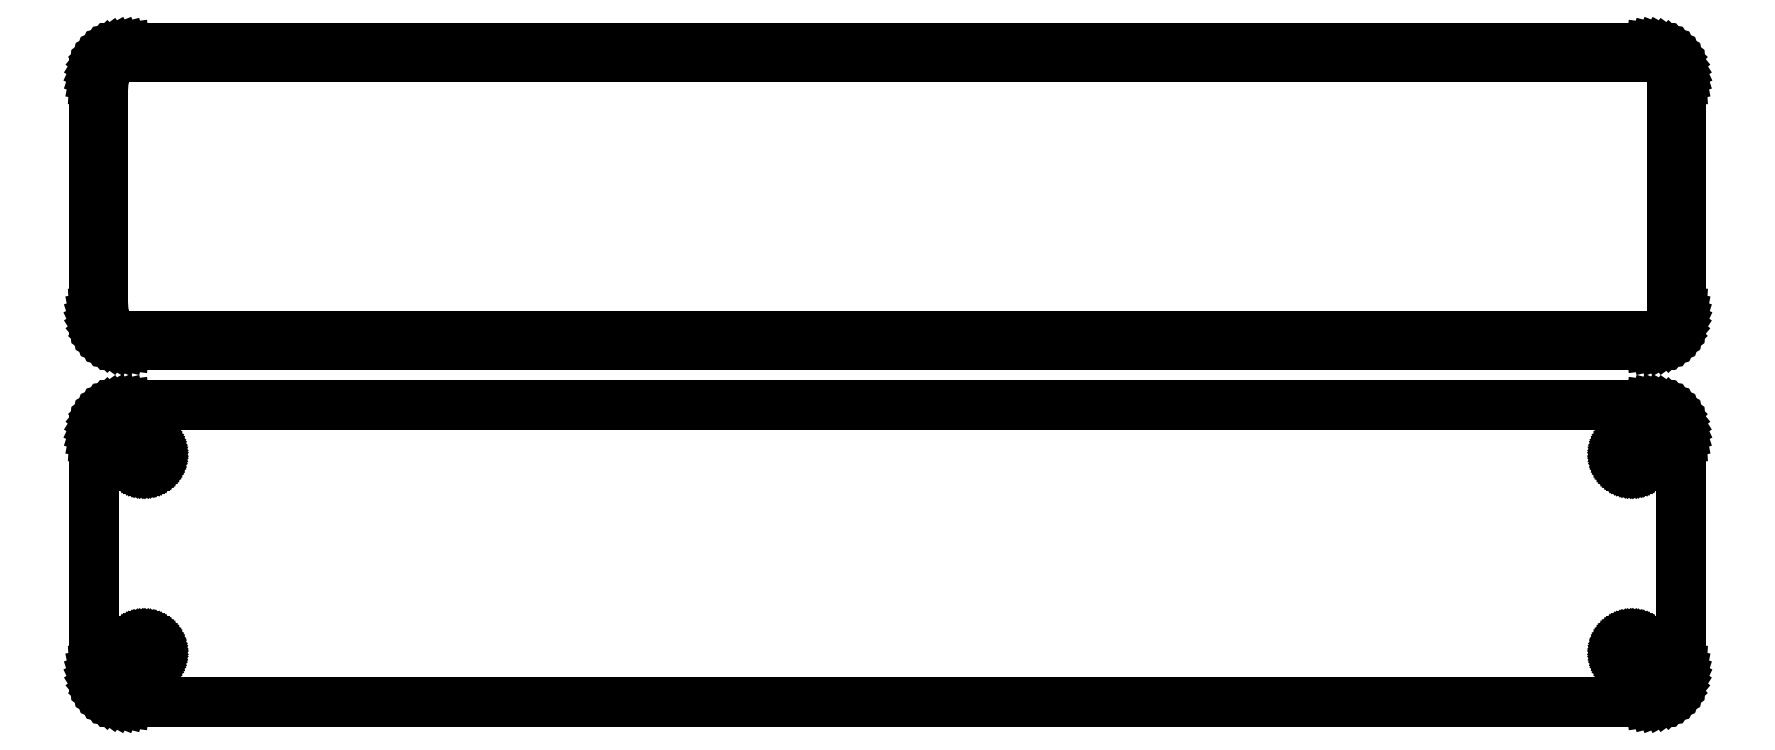
<metadata>
{"format":"dxf","ext":"dxf","renderer":"ezdxf+matplotlib","layout":"modelspace","background":"white","min_lineweight":24,"dpi":150}
</metadata>
<code>
0
SECTION
2
ENTITIES
0
LINE
8
0
10
115.9
20
85.59
11
116.5
21
85.74
0
LINE
8
0
10
116.5
20
85.74
11
117.1
21
85.98
0
LINE
8
0
10
117.1
20
85.98
11
117.7
21
86.28
0
LINE
8
0
10
117.7
20
86.28
11
118.2
21
86.65
0
LINE
8
0
10
118.2
20
86.65
11
118.6
21
87.08
0
LINE
8
0
10
118.6
20
87.08
11
119
21
87.56
0
LINE
8
0
10
119
20
87.56
11
119.4
21
88.09
0
LINE
8
0
10
119.4
20
88.09
11
119.6
21
88.66
0
LINE
8
0
10
119.6
20
88.66
11
119.8
21
89.26
0
LINE
8
0
10
119.8
20
89.26
11
120
21
89.87
0
LINE
8
0
10
120
20
89.87
11
120
21
90.5
0
LINE
8
0
10
120
20
90.5
11
120
21
125.5
0
LINE
8
0
10
120
20
125.5
11
120
21
126.1
0
LINE
8
0
10
120
20
126.1
11
119.8
21
126.7
0
LINE
8
0
10
119.8
20
126.7
11
119.6
21
127.3
0
LINE
8
0
10
119.6
20
127.3
11
119.4
21
127.9
0
LINE
8
0
10
119.4
20
127.9
11
119
21
128.4
0
LINE
8
0
10
119
20
128.4
11
118.6
21
128.9
0
LINE
8
0
10
118.6
20
128.9
11
118.2
21
129.4
0
LINE
8
0
10
118.2
20
129.4
11
117.7
21
129.7
0
LINE
8
0
10
117.7
20
129.7
11
117.1
21
130
0
LINE
8
0
10
117.1
20
130
11
116.5
21
130.3
0
LINE
8
0
10
116.5
20
130.3
11
115.9
21
130.4
0
LINE
8
0
10
115.9
20
130.4
11
115.3
21
130.5
0
LINE
8
0
10
115.3
20
130.5
11
-115.3
21
130.5
0
LINE
8
0
10
-115.3
20
130.5
11
-115.9
21
130.4
0
LINE
8
0
10
-115.9
20
130.4
11
-116.5
21
130.3
0
LINE
8
0
10
-116.5
20
130.3
11
-117.1
21
130
0
LINE
8
0
10
-117.1
20
130
11
-117.7
21
129.7
0
LINE
8
0
10
-117.7
20
129.7
11
-118.2
21
129.4
0
LINE
8
0
10
-118.2
20
129.4
11
-118.6
21
128.9
0
LINE
8
0
10
-118.6
20
128.9
11
-119
21
128.4
0
LINE
8
0
10
-119
20
128.4
11
-119.4
21
127.9
0
LINE
8
0
10
-119.4
20
127.9
11
-119.6
21
127.3
0
LINE
8
0
10
-119.6
20
127.3
11
-119.8
21
126.7
0
LINE
8
0
10
-119.8
20
126.7
11
-120
21
126.1
0
LINE
8
0
10
-120
20
126.1
11
-120
21
125.5
0
LINE
8
0
10
-120
20
125.5
11
-120
21
90.5
0
LINE
8
0
10
-120
20
90.5
11
-120
21
89.87
0
LINE
8
0
10
-120
20
89.87
11
-119.8
21
89.26
0
LINE
8
0
10
-119.8
20
89.26
11
-119.6
21
88.66
0
LINE
8
0
10
-119.6
20
88.66
11
-119.4
21
88.09
0
LINE
8
0
10
-119.4
20
88.09
11
-119
21
87.56
0
LINE
8
0
10
-119
20
87.56
11
-118.6
21
87.08
0
LINE
8
0
10
-118.6
20
87.08
11
-118.2
21
86.65
0
LINE
8
0
10
-118.2
20
86.65
11
-117.7
21
86.28
0
LINE
8
0
10
-117.7
20
86.28
11
-117.1
21
85.98
0
LINE
8
0
10
-117.1
20
85.98
11
-116.5
21
85.74
0
LINE
8
0
10
-116.5
20
85.74
11
-115.9
21
85.59
0
LINE
8
0
10
-115.9
20
85.59
11
-115.3
21
85.51
0
LINE
8
0
10
-115.3
20
85.51
11
115.3
21
85.51
0
LINE
8
0
10
115.3
20
85.51
11
115.9
21
85.59
0
LINE
8
0
10
-115
20
86.89
11
-115.5
21
86.95
0
LINE
8
0
10
-115.5
20
86.95
11
-115.9
21
87.07
0
LINE
8
0
10
-115.9
20
87.07
11
-116.4
21
87.25
0
LINE
8
0
10
-116.4
20
87.25
11
-116.8
21
87.48
0
LINE
8
0
10
-116.8
20
87.48
11
-117.2
21
87.77
0
LINE
8
0
10
-117.2
20
87.77
11
-117.6
21
88.1
0
LINE
8
0
10
-117.6
20
88.1
11
-117.9
21
88.48
0
LINE
8
0
10
-117.9
20
88.48
11
-118.1
21
88.89
0
LINE
8
0
10
-118.1
20
88.89
11
-118.3
21
89.33
0
LINE
8
0
10
-118.3
20
89.33
11
-118.5
21
89.79
0
LINE
8
0
10
-118.5
20
89.79
11
-118.6
21
90.27
0
LINE
8
0
10
-118.6
20
90.27
11
-118.6
21
90.75
0
LINE
8
0
10
-118.6
20
90.75
11
-118.6
21
125.2
0
LINE
8
0
10
-118.6
20
125.2
11
-118.6
21
125.7
0
LINE
8
0
10
-118.6
20
125.7
11
-118.5
21
126.2
0
LINE
8
0
10
-118.5
20
126.2
11
-118.3
21
126.7
0
LINE
8
0
10
-118.3
20
126.7
11
-118.1
21
127.1
0
LINE
8
0
10
-118.1
20
127.1
11
-117.9
21
127.5
0
LINE
8
0
10
-117.9
20
127.5
11
-117.6
21
127.9
0
LINE
8
0
10
-117.6
20
127.9
11
-117.2
21
128.2
0
LINE
8
0
10
-117.2
20
128.2
11
-116.8
21
128.5
0
LINE
8
0
10
-116.8
20
128.5
11
-116.4
21
128.8
0
LINE
8
0
10
-116.4
20
128.8
11
-115.9
21
128.9
0
LINE
8
0
10
-115.9
20
128.9
11
-115.5
21
129.1
0
LINE
8
0
10
-115.5
20
129.1
11
-115
21
129.1
0
LINE
8
0
10
-115
20
129.1
11
115
21
129.1
0
LINE
8
0
10
115
20
129.1
11
115.5
21
129.1
0
LINE
8
0
10
115.5
20
129.1
11
115.9
21
128.9
0
LINE
8
0
10
115.9
20
128.9
11
116.4
21
128.8
0
LINE
8
0
10
116.4
20
128.8
11
116.8
21
128.5
0
LINE
8
0
10
116.8
20
128.5
11
117.2
21
128.2
0
LINE
8
0
10
117.2
20
128.2
11
117.6
21
127.9
0
LINE
8
0
10
117.6
20
127.9
11
117.9
21
127.5
0
LINE
8
0
10
117.9
20
127.5
11
118.1
21
127.1
0
LINE
8
0
10
118.1
20
127.1
11
118.3
21
126.7
0
LINE
8
0
10
118.3
20
126.7
11
118.5
21
126.2
0
LINE
8
0
10
118.5
20
126.2
11
118.6
21
125.7
0
LINE
8
0
10
118.6
20
125.7
11
118.6
21
125.2
0
LINE
8
0
10
118.6
20
125.2
11
118.6
21
90.75
0
LINE
8
0
10
118.6
20
90.75
11
118.6
21
90.27
0
LINE
8
0
10
118.6
20
90.27
11
118.5
21
89.79
0
LINE
8
0
10
118.5
20
89.79
11
118.3
21
89.33
0
LINE
8
0
10
118.3
20
89.33
11
118.1
21
88.89
0
LINE
8
0
10
118.1
20
88.89
11
117.9
21
88.48
0
LINE
8
0
10
117.9
20
88.48
11
117.6
21
88.1
0
LINE
8
0
10
117.6
20
88.1
11
117.2
21
87.77
0
LINE
8
0
10
117.2
20
87.77
11
116.8
21
87.48
0
LINE
8
0
10
116.8
20
87.48
11
116.4
21
87.25
0
LINE
8
0
10
116.4
20
87.25
11
115.9
21
87.07
0
LINE
8
0
10
115.9
20
87.07
11
115.5
21
86.95
0
LINE
8
0
10
115.5
20
86.95
11
115
21
86.89
0
LINE
8
0
10
115
20
86.89
11
-115
21
86.89
0
LINE
8
0
10
115.9
20
31.59
11
116.5
21
31.74
0
LINE
8
0
10
116.5
20
31.74
11
117.1
21
31.98
0
LINE
8
0
10
117.1
20
31.98
11
117.7
21
32.28
0
LINE
8
0
10
117.7
20
32.28
11
118.2
21
32.65
0
LINE
8
0
10
118.2
20
32.65
11
118.6
21
33.08
0
LINE
8
0
10
118.6
20
33.08
11
119
21
33.56
0
LINE
8
0
10
119
20
33.56
11
119.4
21
34.09
0
LINE
8
0
10
119.4
20
34.09
11
119.6
21
34.66
0
LINE
8
0
10
119.6
20
34.66
11
119.8
21
35.26
0
LINE
8
0
10
119.8
20
35.26
11
120
21
35.87
0
LINE
8
0
10
120
20
35.87
11
120
21
36.5
0
LINE
8
0
10
120
20
36.5
11
120
21
71.5
0
LINE
8
0
10
120
20
71.5
11
120
21
72.13
0
LINE
8
0
10
120
20
72.13
11
119.8
21
72.74
0
LINE
8
0
10
119.8
20
72.74
11
119.6
21
73.34
0
LINE
8
0
10
119.6
20
73.34
11
119.4
21
73.91
0
LINE
8
0
10
119.4
20
73.91
11
119
21
74.44
0
LINE
8
0
10
119
20
74.44
11
118.6
21
74.92
0
LINE
8
0
10
118.6
20
74.92
11
118.2
21
75.35
0
LINE
8
0
10
118.2
20
75.35
11
117.7
21
75.72
0
LINE
8
0
10
117.7
20
75.72
11
117.1
21
76.02
0
LINE
8
0
10
117.1
20
76.02
11
116.5
21
76.26
0
LINE
8
0
10
116.5
20
76.26
11
115.9
21
76.41
0
LINE
8
0
10
115.9
20
76.41
11
115.3
21
76.49
0
LINE
8
0
10
115.3
20
76.49
11
-115.3
21
76.49
0
LINE
8
0
10
-115.3
20
76.49
11
-115.9
21
76.41
0
LINE
8
0
10
-115.9
20
76.41
11
-116.5
21
76.26
0
LINE
8
0
10
-116.5
20
76.26
11
-117.1
21
76.02
0
LINE
8
0
10
-117.1
20
76.02
11
-117.7
21
75.72
0
LINE
8
0
10
-117.7
20
75.72
11
-118.2
21
75.35
0
LINE
8
0
10
-118.2
20
75.35
11
-118.6
21
74.92
0
LINE
8
0
10
-118.6
20
74.92
11
-119
21
74.44
0
LINE
8
0
10
-119
20
74.44
11
-119.4
21
73.91
0
LINE
8
0
10
-119.4
20
73.91
11
-119.6
21
73.34
0
LINE
8
0
10
-119.6
20
73.34
11
-119.8
21
72.74
0
LINE
8
0
10
-119.8
20
72.74
11
-120
21
72.13
0
LINE
8
0
10
-120
20
72.13
11
-120
21
71.5
0
LINE
8
0
10
-120
20
71.5
11
-120
21
36.5
0
LINE
8
0
10
-120
20
36.5
11
-120
21
35.87
0
LINE
8
0
10
-120
20
35.87
11
-119.8
21
35.26
0
LINE
8
0
10
-119.8
20
35.26
11
-119.6
21
34.66
0
LINE
8
0
10
-119.6
20
34.66
11
-119.4
21
34.09
0
LINE
8
0
10
-119.4
20
34.09
11
-119
21
33.56
0
LINE
8
0
10
-119
20
33.56
11
-118.6
21
33.08
0
LINE
8
0
10
-118.6
20
33.08
11
-118.2
21
32.65
0
LINE
8
0
10
-118.2
20
32.65
11
-117.7
21
32.28
0
LINE
8
0
10
-117.7
20
32.28
11
-117.1
21
31.98
0
LINE
8
0
10
-117.1
20
31.98
11
-116.5
21
31.74
0
LINE
8
0
10
-116.5
20
31.74
11
-115.9
21
31.59
0
LINE
8
0
10
-115.9
20
31.59
11
-115.3
21
31.51
0
LINE
8
0
10
-115.3
20
31.51
11
115.3
21
31.51
0
LINE
8
0
10
115.3
20
31.51
11
115.9
21
31.59
0
LINE
8
0
10
-112.6
20
67.2
11
-112.8
21
67.23
0
LINE
8
0
10
-112.8
20
67.23
11
-113.1
21
67.29
0
LINE
8
0
10
-113.1
20
67.29
11
-113.3
21
67.37
0
LINE
8
0
10
-113.3
20
67.37
11
-113.5
21
67.48
0
LINE
8
0
10
-113.5
20
67.48
11
-113.6
21
67.61
0
LINE
8
0
10
-113.6
20
67.61
11
-113.8
21
67.77
0
LINE
8
0
10
-113.8
20
67.77
11
-114
21
67.94
0
LINE
8
0
10
-114
20
67.94
11
-114.1
21
68.13
0
LINE
8
0
10
-114.1
20
68.13
11
-114.2
21
68.34
0
LINE
8
0
10
-114.2
20
68.34
11
-114.2
21
68.55
0
LINE
8
0
10
-114.2
20
68.55
11
-114.3
21
68.77
0
LINE
8
0
10
-114.3
20
68.77
11
-114.3
21
69
0
LINE
8
0
10
-114.3
20
69
11
-114.3
21
69.23
0
LINE
8
0
10
-114.3
20
69.23
11
-114.2
21
69.45
0
LINE
8
0
10
-114.2
20
69.45
11
-114.2
21
69.66
0
LINE
8
0
10
-114.2
20
69.66
11
-114.1
21
69.87
0
LINE
8
0
10
-114.1
20
69.87
11
-114
21
70.06
0
LINE
8
0
10
-114
20
70.06
11
-113.8
21
70.23
0
LINE
8
0
10
-113.8
20
70.23
11
-113.6
21
70.39
0
LINE
8
0
10
-113.6
20
70.39
11
-113.5
21
70.52
0
LINE
8
0
10
-113.5
20
70.52
11
-113.3
21
70.63
0
LINE
8
0
10
-113.3
20
70.63
11
-113.1
21
70.71
0
LINE
8
0
10
-113.1
20
70.71
11
-112.8
21
70.77
0
LINE
8
0
10
-112.8
20
70.77
11
-112.6
21
70.8
0
LINE
8
0
10
-112.6
20
70.8
11
-112.4
21
70.8
0
LINE
8
0
10
-112.4
20
70.8
11
-112.2
21
70.77
0
LINE
8
0
10
-112.2
20
70.77
11
-111.9
21
70.71
0
LINE
8
0
10
-111.9
20
70.71
11
-111.7
21
70.63
0
LINE
8
0
10
-111.7
20
70.63
11
-111.5
21
70.52
0
LINE
8
0
10
-111.5
20
70.52
11
-111.4
21
70.39
0
LINE
8
0
10
-111.4
20
70.39
11
-111.2
21
70.23
0
LINE
8
0
10
-111.2
20
70.23
11
-111
21
70.06
0
LINE
8
0
10
-111
20
70.06
11
-110.9
21
69.87
0
LINE
8
0
10
-110.9
20
69.87
11
-110.8
21
69.66
0
LINE
8
0
10
-110.8
20
69.66
11
-110.8
21
69.45
0
LINE
8
0
10
-110.8
20
69.45
11
-110.7
21
69.23
0
LINE
8
0
10
-110.7
20
69.23
11
-110.7
21
69
0
LINE
8
0
10
-110.7
20
69
11
-110.7
21
68.77
0
LINE
8
0
10
-110.7
20
68.77
11
-110.8
21
68.55
0
LINE
8
0
10
-110.8
20
68.55
11
-110.8
21
68.34
0
LINE
8
0
10
-110.8
20
68.34
11
-110.9
21
68.13
0
LINE
8
0
10
-110.9
20
68.13
11
-111
21
67.94
0
LINE
8
0
10
-111
20
67.94
11
-111.2
21
67.77
0
LINE
8
0
10
-111.2
20
67.77
11
-111.4
21
67.61
0
LINE
8
0
10
-111.4
20
67.61
11
-111.5
21
67.48
0
LINE
8
0
10
-111.5
20
67.48
11
-111.7
21
67.37
0
LINE
8
0
10
-111.7
20
67.37
11
-111.9
21
67.29
0
LINE
8
0
10
-111.9
20
67.29
11
-112.2
21
67.23
0
LINE
8
0
10
-112.2
20
67.23
11
-112.4
21
67.2
0
LINE
8
0
10
-112.4
20
67.2
11
-112.6
21
67.2
0
LINE
8
0
10
112.4
20
67.2
11
112.2
21
67.23
0
LINE
8
0
10
112.2
20
67.23
11
111.9
21
67.29
0
LINE
8
0
10
111.9
20
67.29
11
111.7
21
67.37
0
LINE
8
0
10
111.7
20
67.37
11
111.5
21
67.48
0
LINE
8
0
10
111.5
20
67.48
11
111.4
21
67.61
0
LINE
8
0
10
111.4
20
67.61
11
111.2
21
67.77
0
LINE
8
0
10
111.2
20
67.77
11
111
21
67.94
0
LINE
8
0
10
111
20
67.94
11
110.9
21
68.13
0
LINE
8
0
10
110.9
20
68.13
11
110.8
21
68.34
0
LINE
8
0
10
110.8
20
68.34
11
110.8
21
68.55
0
LINE
8
0
10
110.8
20
68.55
11
110.7
21
68.77
0
LINE
8
0
10
110.7
20
68.77
11
110.7
21
69
0
LINE
8
0
10
110.7
20
69
11
110.7
21
69.23
0
LINE
8
0
10
110.7
20
69.23
11
110.8
21
69.45
0
LINE
8
0
10
110.8
20
69.45
11
110.8
21
69.66
0
LINE
8
0
10
110.8
20
69.66
11
110.9
21
69.87
0
LINE
8
0
10
110.9
20
69.87
11
111
21
70.06
0
LINE
8
0
10
111
20
70.06
11
111.2
21
70.23
0
LINE
8
0
10
111.2
20
70.23
11
111.4
21
70.39
0
LINE
8
0
10
111.4
20
70.39
11
111.5
21
70.52
0
LINE
8
0
10
111.5
20
70.52
11
111.7
21
70.63
0
LINE
8
0
10
111.7
20
70.63
11
111.9
21
70.71
0
LINE
8
0
10
111.9
20
70.71
11
112.2
21
70.77
0
LINE
8
0
10
112.2
20
70.77
11
112.4
21
70.8
0
LINE
8
0
10
112.4
20
70.8
11
112.6
21
70.8
0
LINE
8
0
10
112.6
20
70.8
11
112.8
21
70.77
0
LINE
8
0
10
112.8
20
70.77
11
113.1
21
70.71
0
LINE
8
0
10
113.1
20
70.71
11
113.3
21
70.63
0
LINE
8
0
10
113.3
20
70.63
11
113.5
21
70.52
0
LINE
8
0
10
113.5
20
70.52
11
113.6
21
70.39
0
LINE
8
0
10
113.6
20
70.39
11
113.8
21
70.23
0
LINE
8
0
10
113.8
20
70.23
11
114
21
70.06
0
LINE
8
0
10
114
20
70.06
11
114.1
21
69.87
0
LINE
8
0
10
114.1
20
69.87
11
114.2
21
69.66
0
LINE
8
0
10
114.2
20
69.66
11
114.2
21
69.45
0
LINE
8
0
10
114.2
20
69.45
11
114.3
21
69.23
0
LINE
8
0
10
114.3
20
69.23
11
114.3
21
69
0
LINE
8
0
10
114.3
20
69
11
114.3
21
68.77
0
LINE
8
0
10
114.3
20
68.77
11
114.2
21
68.55
0
LINE
8
0
10
114.2
20
68.55
11
114.2
21
68.34
0
LINE
8
0
10
114.2
20
68.34
11
114.1
21
68.13
0
LINE
8
0
10
114.1
20
68.13
11
114
21
67.94
0
LINE
8
0
10
114
20
67.94
11
113.8
21
67.77
0
LINE
8
0
10
113.8
20
67.77
11
113.6
21
67.61
0
LINE
8
0
10
113.6
20
67.61
11
113.5
21
67.48
0
LINE
8
0
10
113.5
20
67.48
11
113.3
21
67.37
0
LINE
8
0
10
113.3
20
67.37
11
113.1
21
67.29
0
LINE
8
0
10
113.1
20
67.29
11
112.8
21
67.23
0
LINE
8
0
10
112.8
20
67.23
11
112.6
21
67.2
0
LINE
8
0
10
112.6
20
67.2
11
112.4
21
67.2
0
LINE
8
0
10
112.4
20
37.2
11
112.2
21
37.23
0
LINE
8
0
10
112.2
20
37.23
11
111.9
21
37.29
0
LINE
8
0
10
111.9
20
37.29
11
111.7
21
37.37
0
LINE
8
0
10
111.7
20
37.37
11
111.5
21
37.48
0
LINE
8
0
10
111.5
20
37.48
11
111.4
21
37.61
0
LINE
8
0
10
111.4
20
37.61
11
111.2
21
37.77
0
LINE
8
0
10
111.2
20
37.77
11
111
21
37.94
0
LINE
8
0
10
111
20
37.94
11
110.9
21
38.13
0
LINE
8
0
10
110.9
20
38.13
11
110.8
21
38.34
0
LINE
8
0
10
110.8
20
38.34
11
110.8
21
38.55
0
LINE
8
0
10
110.8
20
38.55
11
110.7
21
38.77
0
LINE
8
0
10
110.7
20
38.77
11
110.7
21
39
0
LINE
8
0
10
110.7
20
39
11
110.7
21
39.23
0
LINE
8
0
10
110.7
20
39.23
11
110.8
21
39.45
0
LINE
8
0
10
110.8
20
39.45
11
110.8
21
39.66
0
LINE
8
0
10
110.8
20
39.66
11
110.9
21
39.87
0
LINE
8
0
10
110.9
20
39.87
11
111
21
40.06
0
LINE
8
0
10
111
20
40.06
11
111.2
21
40.23
0
LINE
8
0
10
111.2
20
40.23
11
111.4
21
40.39
0
LINE
8
0
10
111.4
20
40.39
11
111.5
21
40.52
0
LINE
8
0
10
111.5
20
40.52
11
111.7
21
40.63
0
LINE
8
0
10
111.7
20
40.63
11
111.9
21
40.71
0
LINE
8
0
10
111.9
20
40.71
11
112.2
21
40.77
0
LINE
8
0
10
112.2
20
40.77
11
112.4
21
40.8
0
LINE
8
0
10
112.4
20
40.8
11
112.6
21
40.8
0
LINE
8
0
10
112.6
20
40.8
11
112.8
21
40.77
0
LINE
8
0
10
112.8
20
40.77
11
113.1
21
40.71
0
LINE
8
0
10
113.1
20
40.71
11
113.3
21
40.63
0
LINE
8
0
10
113.3
20
40.63
11
113.5
21
40.52
0
LINE
8
0
10
113.5
20
40.52
11
113.6
21
40.39
0
LINE
8
0
10
113.6
20
40.39
11
113.8
21
40.23
0
LINE
8
0
10
113.8
20
40.23
11
114
21
40.06
0
LINE
8
0
10
114
20
40.06
11
114.1
21
39.87
0
LINE
8
0
10
114.1
20
39.87
11
114.2
21
39.66
0
LINE
8
0
10
114.2
20
39.66
11
114.2
21
39.45
0
LINE
8
0
10
114.2
20
39.45
11
114.3
21
39.23
0
LINE
8
0
10
114.3
20
39.23
11
114.3
21
39
0
LINE
8
0
10
114.3
20
39
11
114.3
21
38.77
0
LINE
8
0
10
114.3
20
38.77
11
114.2
21
38.55
0
LINE
8
0
10
114.2
20
38.55
11
114.2
21
38.34
0
LINE
8
0
10
114.2
20
38.34
11
114.1
21
38.13
0
LINE
8
0
10
114.1
20
38.13
11
114
21
37.94
0
LINE
8
0
10
114
20
37.94
11
113.8
21
37.77
0
LINE
8
0
10
113.8
20
37.77
11
113.6
21
37.61
0
LINE
8
0
10
113.6
20
37.61
11
113.5
21
37.48
0
LINE
8
0
10
113.5
20
37.48
11
113.3
21
37.37
0
LINE
8
0
10
113.3
20
37.37
11
113.1
21
37.29
0
LINE
8
0
10
113.1
20
37.29
11
112.8
21
37.23
0
LINE
8
0
10
112.8
20
37.23
11
112.6
21
37.2
0
LINE
8
0
10
112.6
20
37.2
11
112.4
21
37.2
0
LINE
8
0
10
-112.6
20
37.2
11
-112.8
21
37.23
0
LINE
8
0
10
-112.8
20
37.23
11
-113.1
21
37.29
0
LINE
8
0
10
-113.1
20
37.29
11
-113.3
21
37.37
0
LINE
8
0
10
-113.3
20
37.37
11
-113.5
21
37.48
0
LINE
8
0
10
-113.5
20
37.48
11
-113.6
21
37.61
0
LINE
8
0
10
-113.6
20
37.61
11
-113.8
21
37.77
0
LINE
8
0
10
-113.8
20
37.77
11
-114
21
37.94
0
LINE
8
0
10
-114
20
37.94
11
-114.1
21
38.13
0
LINE
8
0
10
-114.1
20
38.13
11
-114.2
21
38.34
0
LINE
8
0
10
-114.2
20
38.34
11
-114.2
21
38.55
0
LINE
8
0
10
-114.2
20
38.55
11
-114.3
21
38.77
0
LINE
8
0
10
-114.3
20
38.77
11
-114.3
21
39
0
LINE
8
0
10
-114.3
20
39
11
-114.3
21
39.23
0
LINE
8
0
10
-114.3
20
39.23
11
-114.2
21
39.45
0
LINE
8
0
10
-114.2
20
39.45
11
-114.2
21
39.66
0
LINE
8
0
10
-114.2
20
39.66
11
-114.1
21
39.87
0
LINE
8
0
10
-114.1
20
39.87
11
-114
21
40.06
0
LINE
8
0
10
-114
20
40.06
11
-113.8
21
40.23
0
LINE
8
0
10
-113.8
20
40.23
11
-113.6
21
40.39
0
LINE
8
0
10
-113.6
20
40.39
11
-113.5
21
40.52
0
LINE
8
0
10
-113.5
20
40.52
11
-113.3
21
40.63
0
LINE
8
0
10
-113.3
20
40.63
11
-113.1
21
40.71
0
LINE
8
0
10
-113.1
20
40.71
11
-112.8
21
40.77
0
LINE
8
0
10
-112.8
20
40.77
11
-112.6
21
40.8
0
LINE
8
0
10
-112.6
20
40.8
11
-112.4
21
40.8
0
LINE
8
0
10
-112.4
20
40.8
11
-112.2
21
40.77
0
LINE
8
0
10
-112.2
20
40.77
11
-111.9
21
40.71
0
LINE
8
0
10
-111.9
20
40.71
11
-111.7
21
40.63
0
LINE
8
0
10
-111.7
20
40.63
11
-111.5
21
40.52
0
LINE
8
0
10
-111.5
20
40.52
11
-111.4
21
40.39
0
LINE
8
0
10
-111.4
20
40.39
11
-111.2
21
40.23
0
LINE
8
0
10
-111.2
20
40.23
11
-111
21
40.06
0
LINE
8
0
10
-111
20
40.06
11
-110.9
21
39.87
0
LINE
8
0
10
-110.9
20
39.87
11
-110.8
21
39.66
0
LINE
8
0
10
-110.8
20
39.66
11
-110.8
21
39.45
0
LINE
8
0
10
-110.8
20
39.45
11
-110.7
21
39.23
0
LINE
8
0
10
-110.7
20
39.23
11
-110.7
21
39
0
LINE
8
0
10
-110.7
20
39
11
-110.7
21
38.77
0
LINE
8
0
10
-110.7
20
38.77
11
-110.8
21
38.55
0
LINE
8
0
10
-110.8
20
38.55
11
-110.8
21
38.34
0
LINE
8
0
10
-110.8
20
38.34
11
-110.9
21
38.13
0
LINE
8
0
10
-110.9
20
38.13
11
-111
21
37.94
0
LINE
8
0
10
-111
20
37.94
11
-111.2
21
37.77
0
LINE
8
0
10
-111.2
20
37.77
11
-111.4
21
37.61
0
LINE
8
0
10
-111.4
20
37.61
11
-111.5
21
37.48
0
LINE
8
0
10
-111.5
20
37.48
11
-111.7
21
37.37
0
LINE
8
0
10
-111.7
20
37.37
11
-111.9
21
37.29
0
LINE
8
0
10
-111.9
20
37.29
11
-112.2
21
37.23
0
LINE
8
0
10
-112.2
20
37.23
11
-112.4
21
37.2
0
LINE
8
0
10
-112.4
20
37.2
11
-112.6
21
37.2
0
ENDSEC
0
EOF

</code>
